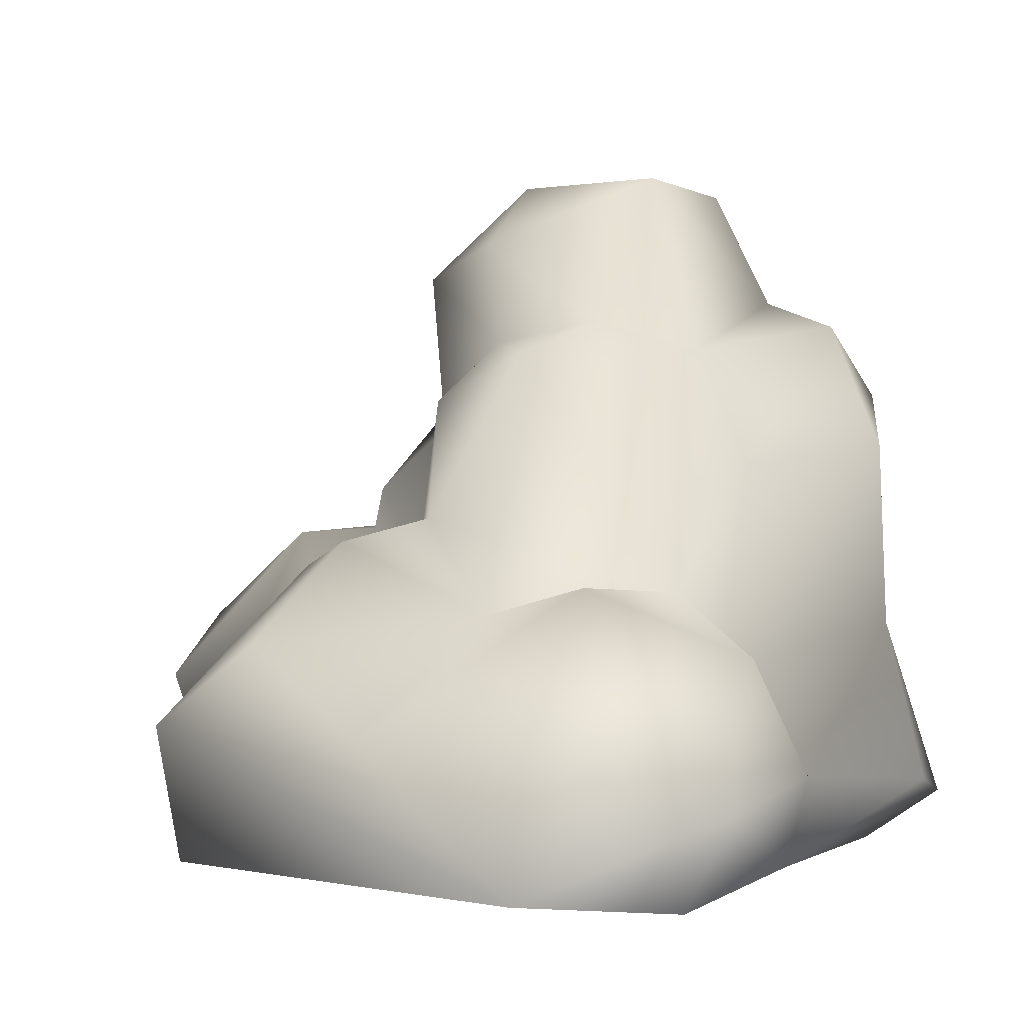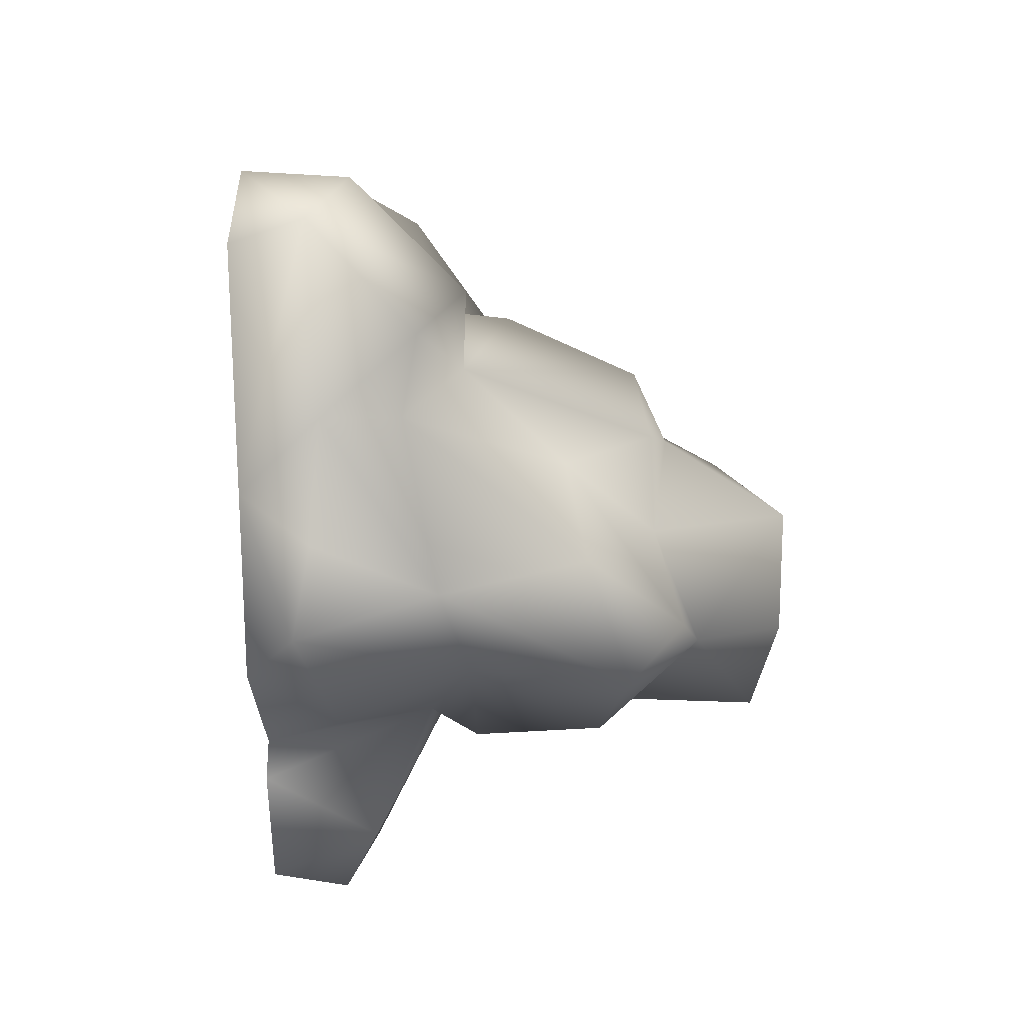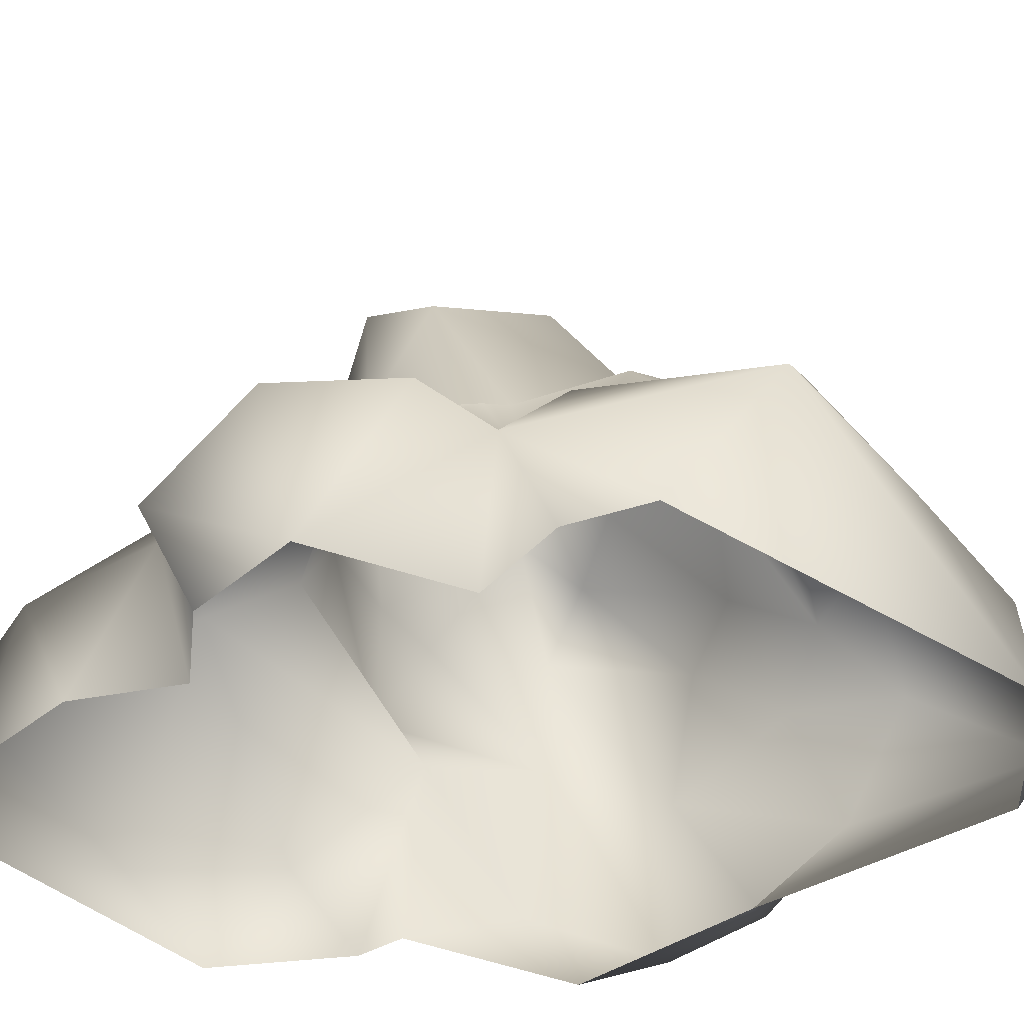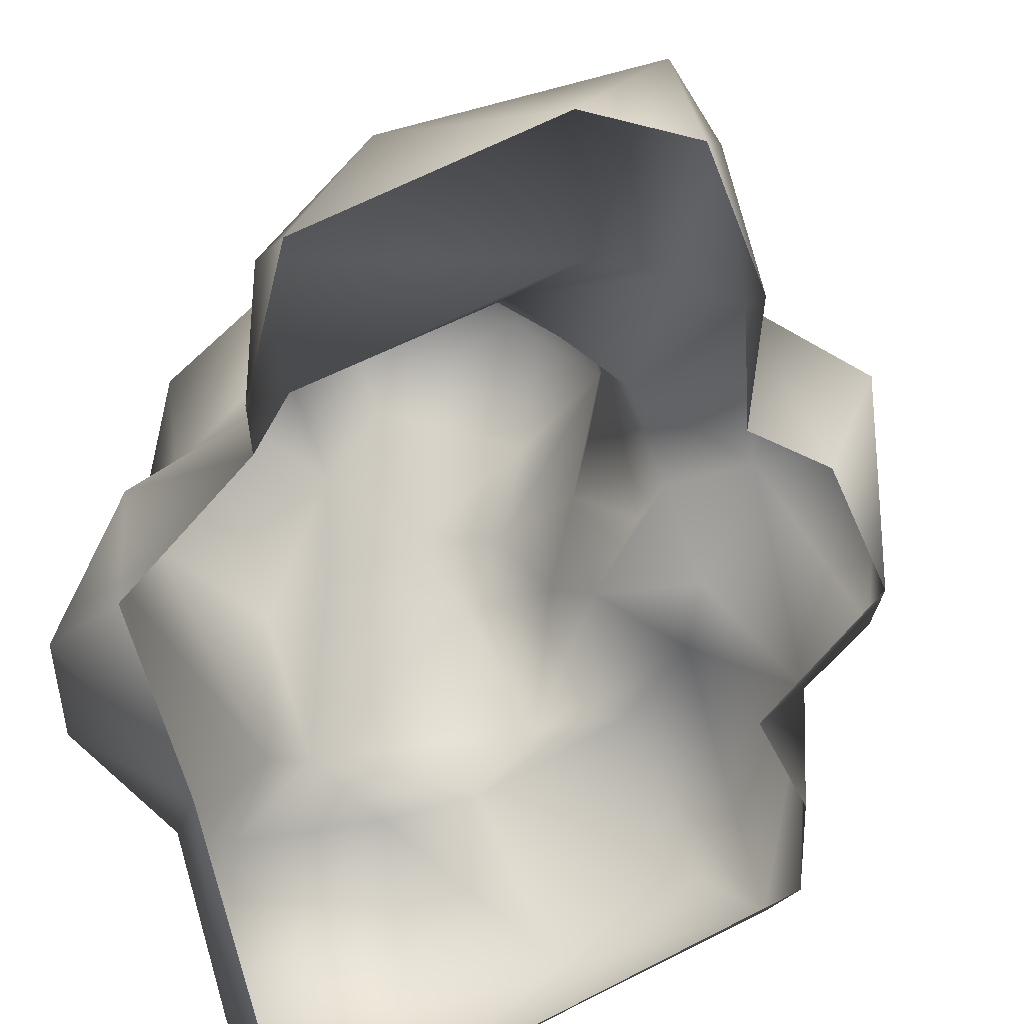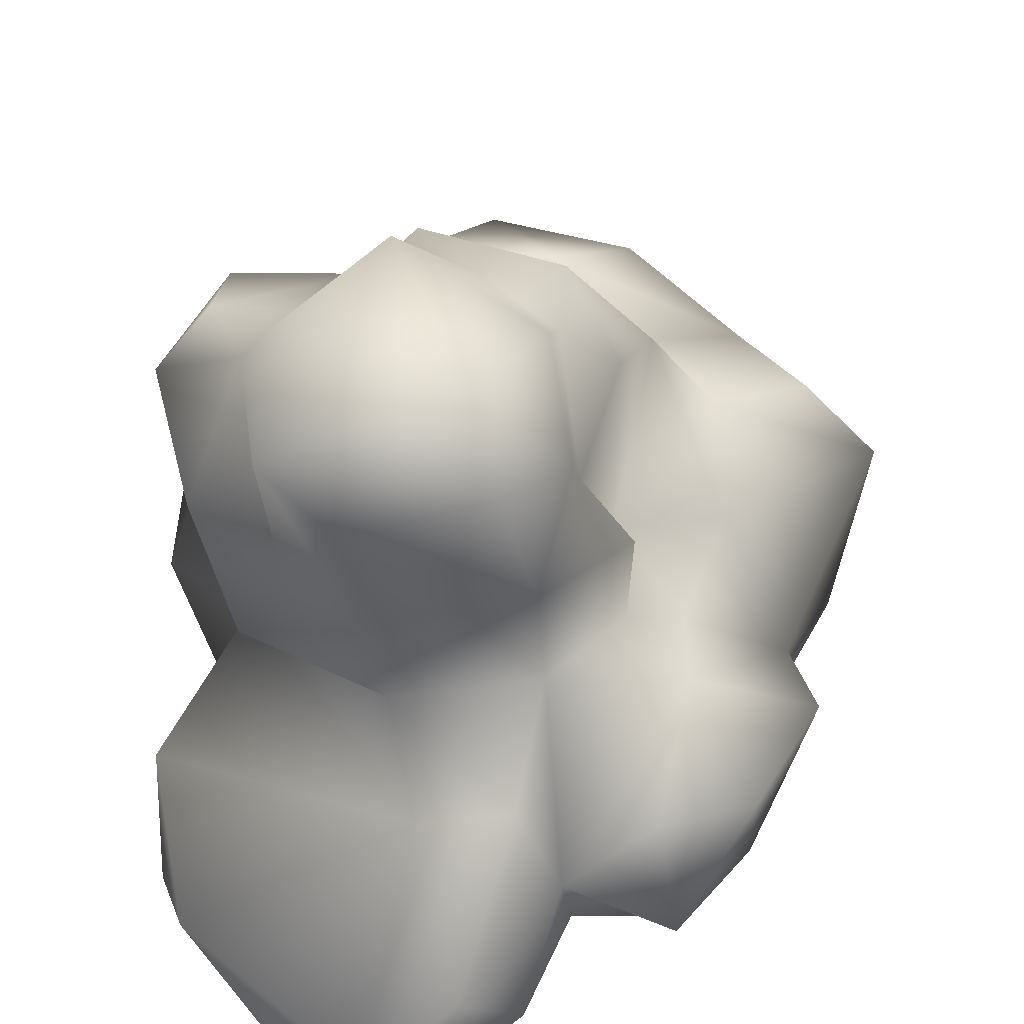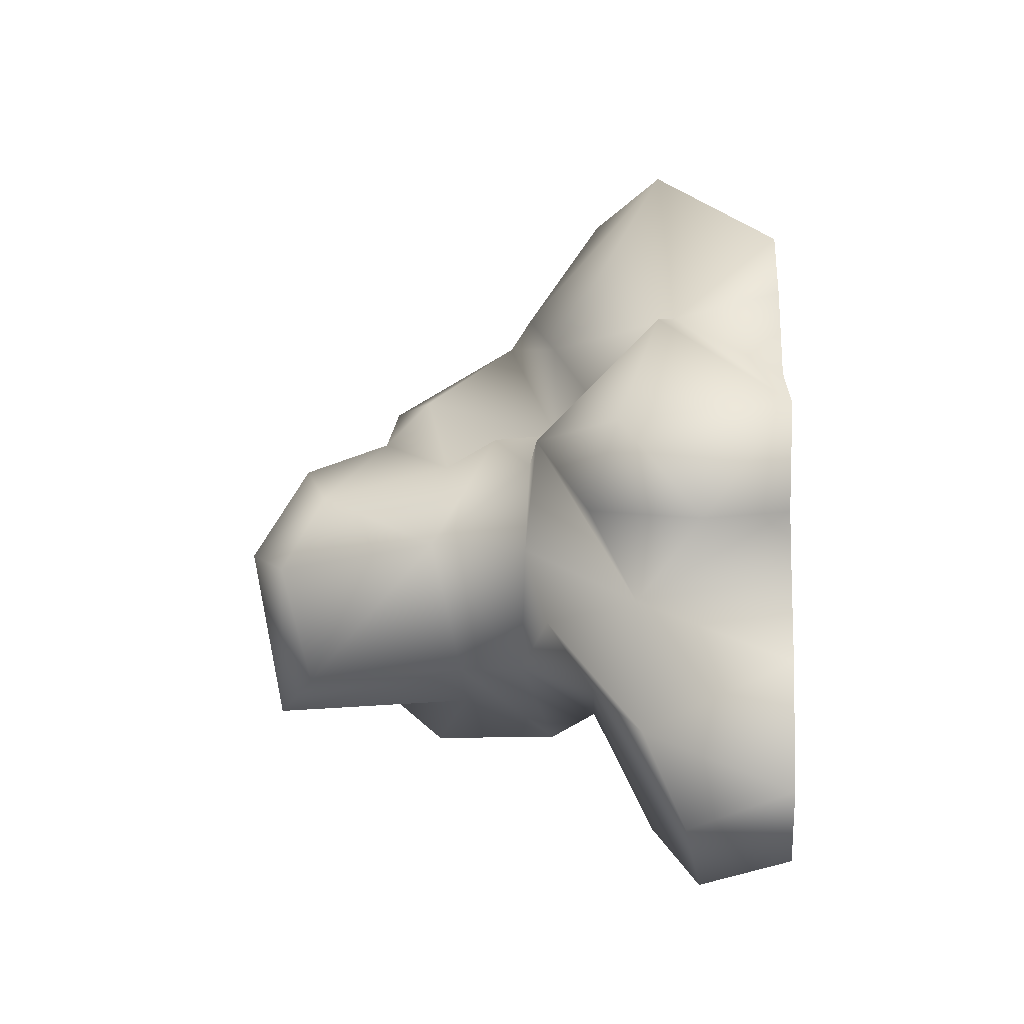
<metadata>
{"format":"obj","ext":"obj","renderer":"f3d","projection":"perspective","resolution":1024,"background":"white","views":[{"elev":2.2,"azim":-13.3,"up":"+Y"},{"elev":44.8,"azim":86.6,"up":"+Z"},{"elev":-45.0,"azim":-94.2,"up":"+Y"},{"elev":-64.7,"azim":154.6,"up":"+Y"},{"elev":59.5,"azim":-175.6,"up":"+Y"},{"elev":-60.8,"azim":-91.2,"up":"+Z"}]}
</metadata>
<code>
v  -1.086 11.71 -4.526
v  4.275 16.2 -5.681
v  3.858 10.55 -5.369
v  3.901 4.618 8.755
v  5.758 1.854 10.58
v  9.772 5.625 5.884
v  7.837 15.01 0.8168
v  6.359 10.39 -3.748
v  6.681 17.48 -4.223
v  -6.835 3.164 10.74
v  -2.658 6.194 8.069
v  -8.963 5.492 7.373
v  9.881 1.43 8.632
v  11.24 1.989 1.125
v  7.997 5.246 -2.142
v  9.902 6.66 2.055
v  -3.054 7.066 0.6985
v  -3.652 8.128 -3.022
v  -5.439 5.619 -1.588
v  -11.45 3.231 6.418
v  -10.42 -1.05 2.987
v  -3.431 -0.7071 14.19
v  -5.039 6.16 -8.832
v  -2.276 4.454 -10.25
v  -5.787 2.394 -10.55
v  -9.816 3.702 -3.321
v  -8.095 -0.8896 -6.292
v  -8.839 2.894 -1.012
v  3.153 8.283 -6.314
v  -0.8138 7.487 -9.374
v  -1.38 8.249 -5.314
v  9.527 -0.9801 -3.931
v  10.59 3.005 -6.216
v  6.49 18.28 -0.1995
v  3.586 18.61 2.797
v  0.0146 17.28 -4.686
v  9.239 10.75 6.694
v  5.061 10.28 7.311
v  -3.754 9.403 -1.156
v  -2.023 11.24 -0.2091
v  2.181 5.749 -9.101
v  -5.634 7.938 -4.853
v  -6.841 -1.198 -1.353
v  8.003 6.927 -3.76
v  9.337 11.39 -2.088
v  -1.162 13.38 5.877
v  -3.919 8.809 6.533
v  2.35 6.855 9.531
v  -6.021 8.099 4.728
v  10.47 -0.9983 -8.595
v  5.298 -1.032 -14.78
v  3.098 2.827 -16.01
v  9.288 1.637 -11.2
v  4.831 13.61 3.535
v  1.315 14.35 4.67
v  -1.887 15.79 -2.623
v  -9.274 -1.042 0.506
v  9.066 14.26 3.044
v  10.76 12.22 2.01
v  0.9881 18.6 -2.06
v  -0.9578 16.72 1.163
v  6.184 -1.093 7.575
v  1.871 1.679 16.01
v  3.625 5.257 12.31
v  0.4852 4.315 -14.13
v  -1.311 -0.8278 -12.37
v  1.088 -1.027 14.45
v  -6.453 7.22 1.199
v  -2.981 12.05 3.382
v  11.45 0.6784 5.735
v  -1.137 13.74 3.259
v  10.35 -1.109 2.785
v  -2.981 3.135 14.08
v  -0.571 7.09 10.68
v  -7.906 5.226 -7.514
v  3.365 13.49 6.849
v  8.774 -0.817 -2.647
v  -2.557 -1.035 -8.905
v  -5.143 -0.7785 -8.812
v  1.921 -0.8042 -15.38
o Roca_07
g Roca_07
f 1 2 3
f 4 5 6
f 7 8 9
f 10 11 12
f 13 6 5
f 14 15 16
f 17 18 19
f 20 21 22
f 23 24 25
f 26 27 28
f 29 30 31
f 32 33 15
f 34 35 7
f 1 36 2
f 37 38 4
f 39 17 40
f 33 41 15
f 24 42 31
f 40 1 39
f 27 43 28
f 6 37 4
f 44 45 16
f 46 47 48
f 49 12 11
f 50 33 32
f 51 52 53
f 54 35 55
f 40 56 1
f 43 57 28
f 38 37 58
f 59 37 6
f 34 60 35
f 61 35 60
f 62 5 63
f 5 64 63
f 41 53 52
f 24 65 66
f 10 20 22
f 67 62 63
f 7 45 8
f 37 59 58
f 20 28 21
f 68 28 20
f 15 41 29
f 8 45 44
f 69 17 47
f 17 19 68
f 14 16 70
f 62 13 5
f 71 56 40
f 47 46 69
f 14 70 72
f 49 11 47
f 17 68 47
f 51 53 50
f 63 73 22
f 63 74 73
f 31 30 24
f 24 30 65
f 10 74 11
f 5 4 64
f 74 48 11
f 48 47 11
f 2 9 3
f 9 2 36
f 27 75 25
f 76 46 48
f 76 54 55
f 77 15 14
f 72 77 14
f 26 28 42
f 75 27 26
f 54 7 35
f 38 58 54
f 70 62 72
f 24 23 42
f 75 26 42
f 38 76 48
f 38 54 76
f 63 22 67
f 66 78 24
f 78 79 24
f 16 45 59
f 59 45 7
f 10 12 20
f 49 20 12
f 69 40 17
f 69 71 40
f 53 33 50
f 33 53 41
f 64 48 74
f 74 63 64
f 68 19 28
f 42 28 19
f 3 9 8
f 3 8 44
f 38 48 4
f 4 48 64
f 24 79 25
f 27 25 79
f 7 9 34
f 34 9 60
f 19 18 42
f 18 31 42
f 73 74 10
f 22 73 10
f 29 31 1
f 18 1 31
f 16 6 70
f 6 16 59
f 61 56 71
f 55 35 61
f 44 16 15
f 29 44 15
f 76 55 46
f 55 61 71
f 21 28 57
f 41 30 29
f 41 65 30
f 60 56 61
f 56 36 1
f 47 68 49
f 49 68 20
f 75 42 23
f 75 23 25
f 29 1 3
f 29 3 44
f 71 46 55
f 69 46 71
f 52 51 80
f 66 65 80
f 36 60 9
f 56 60 36
f 70 13 62
f 6 13 70
f 41 52 65
f 80 65 52
f 39 1 18
f 18 17 39
f 32 15 77
f 7 58 59
f 7 54 58

</code>
